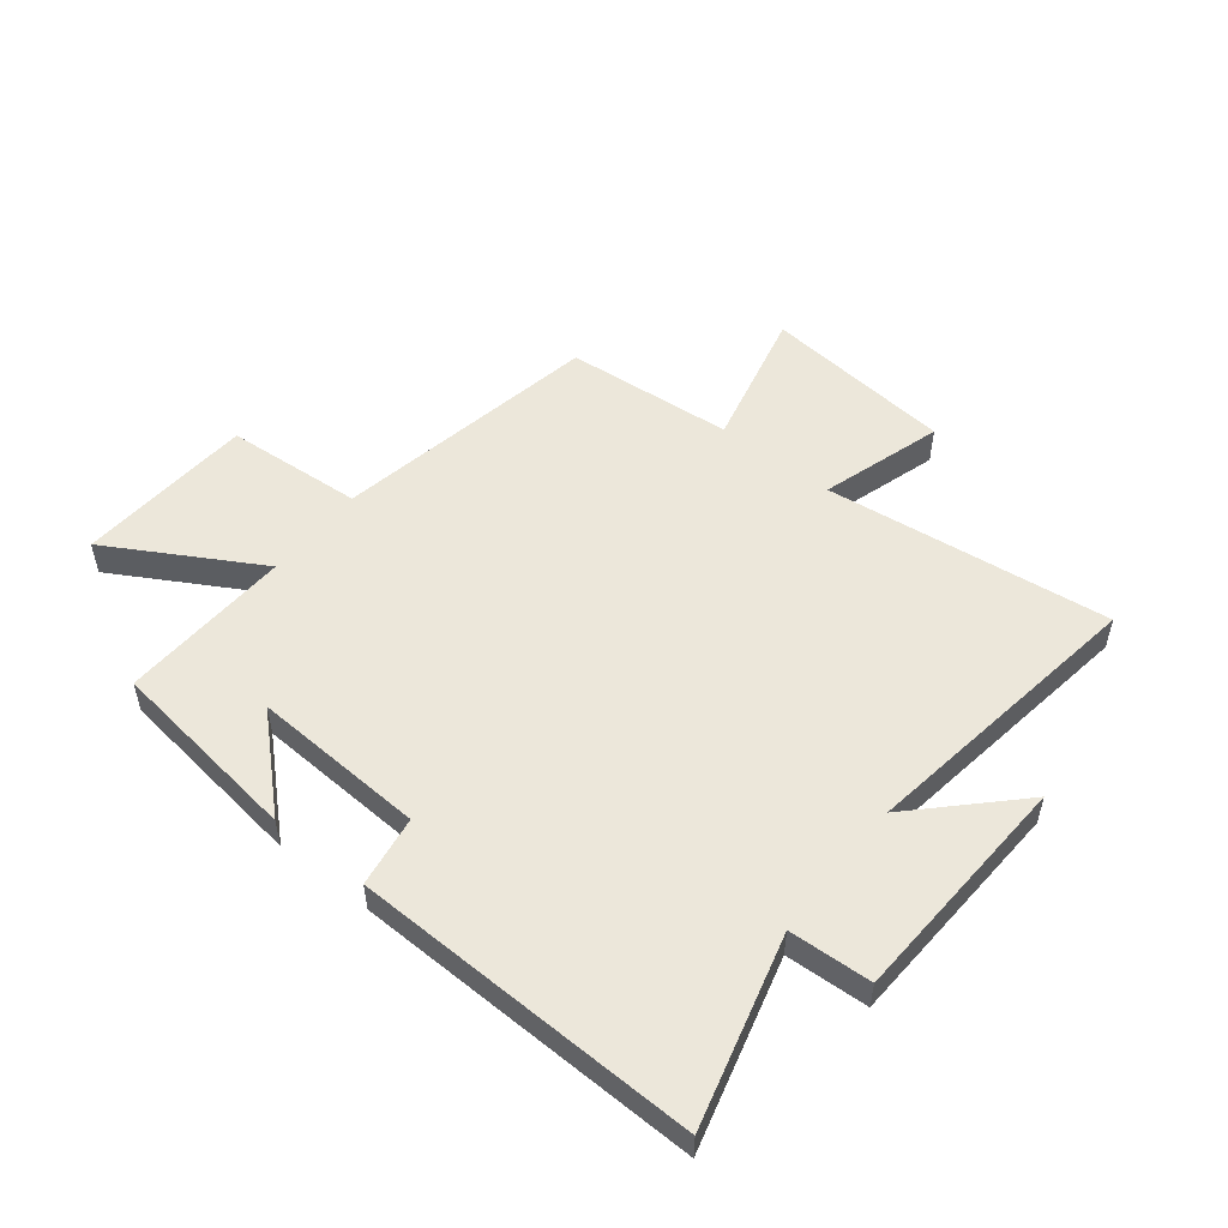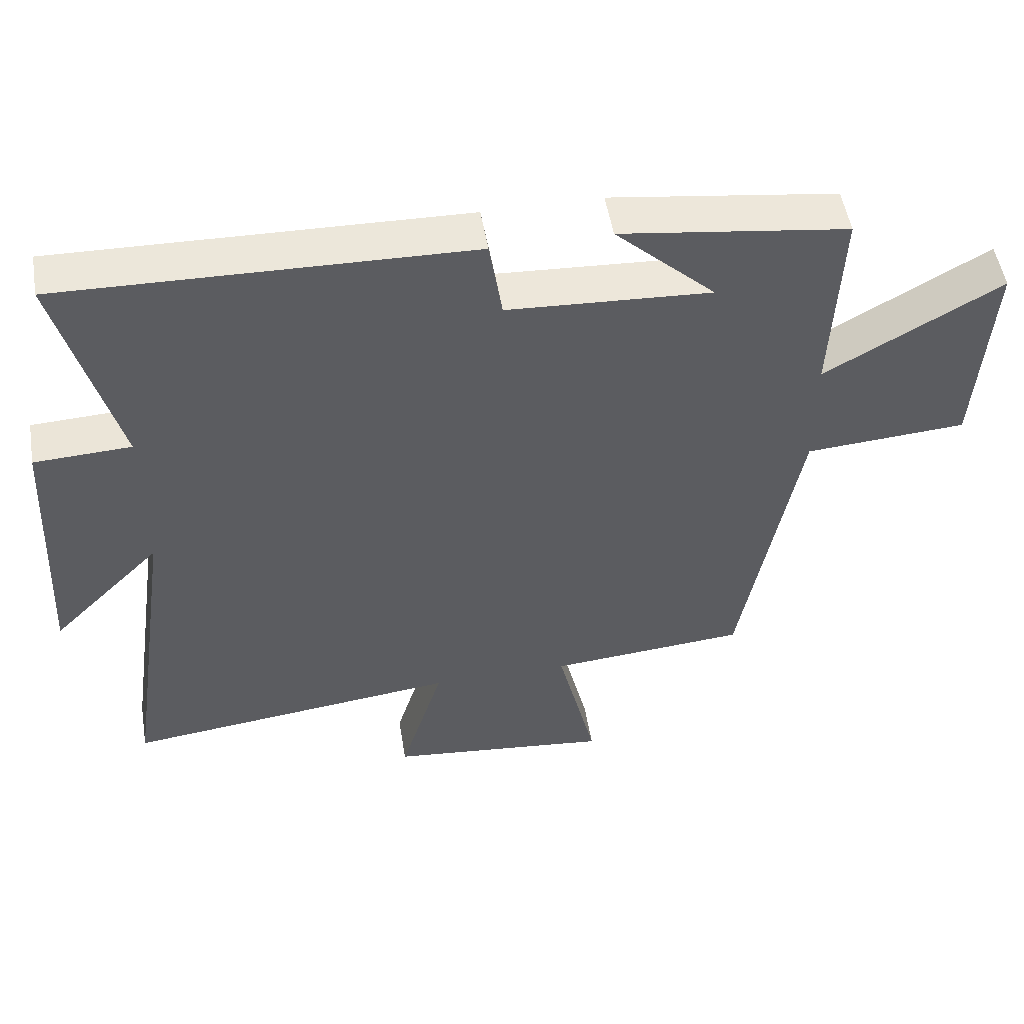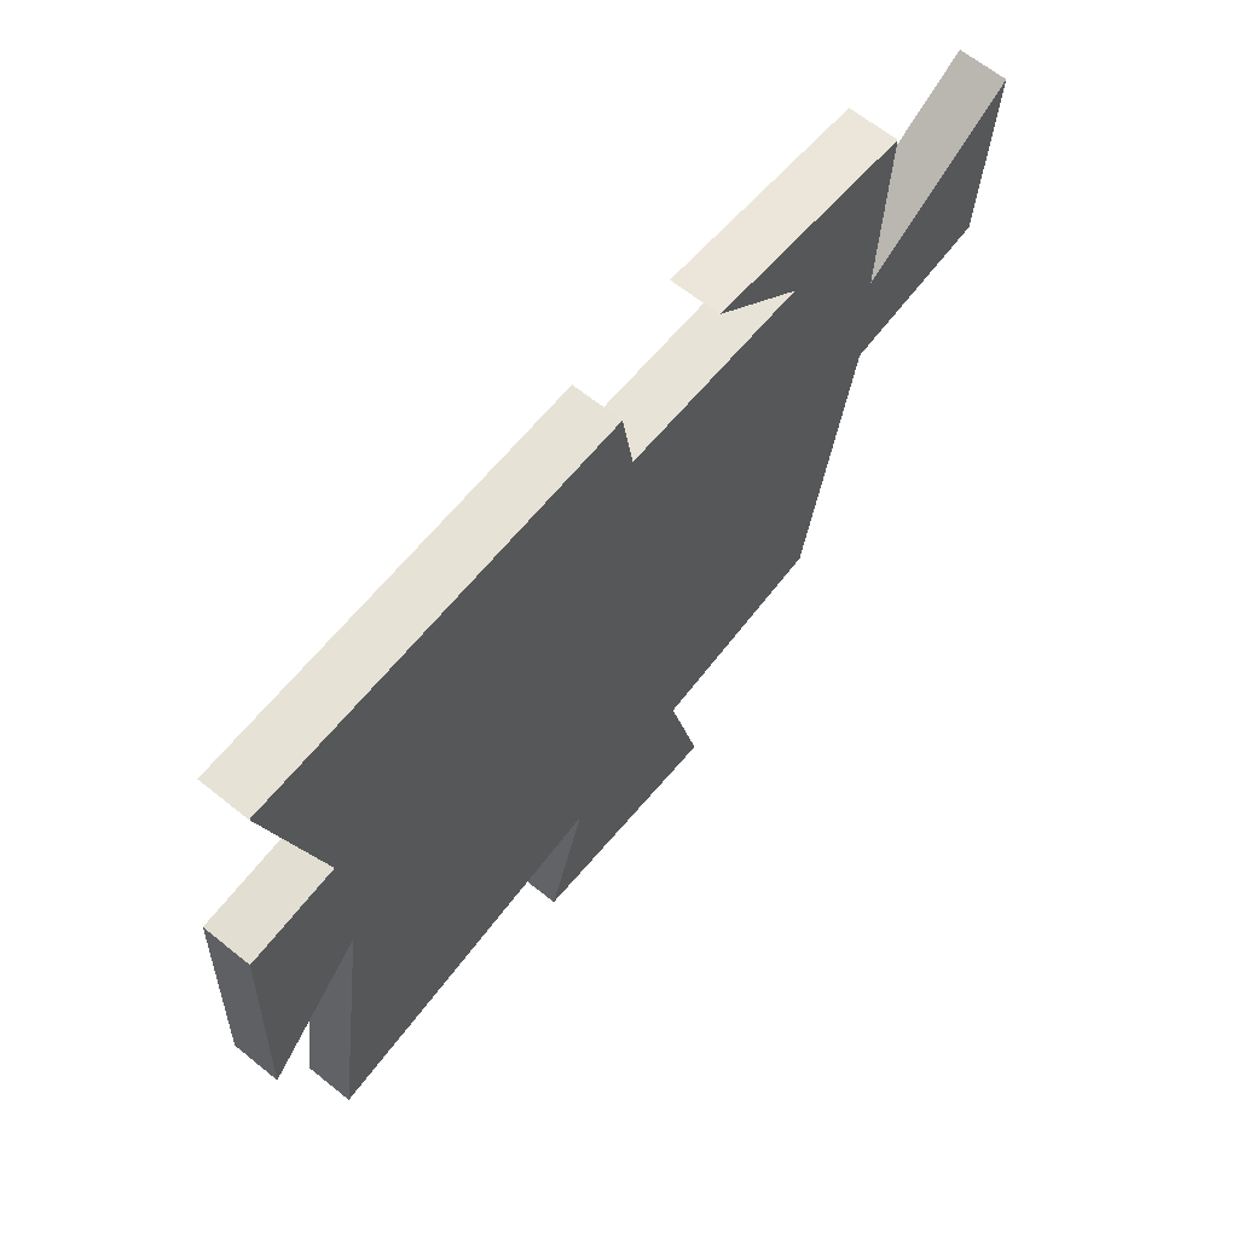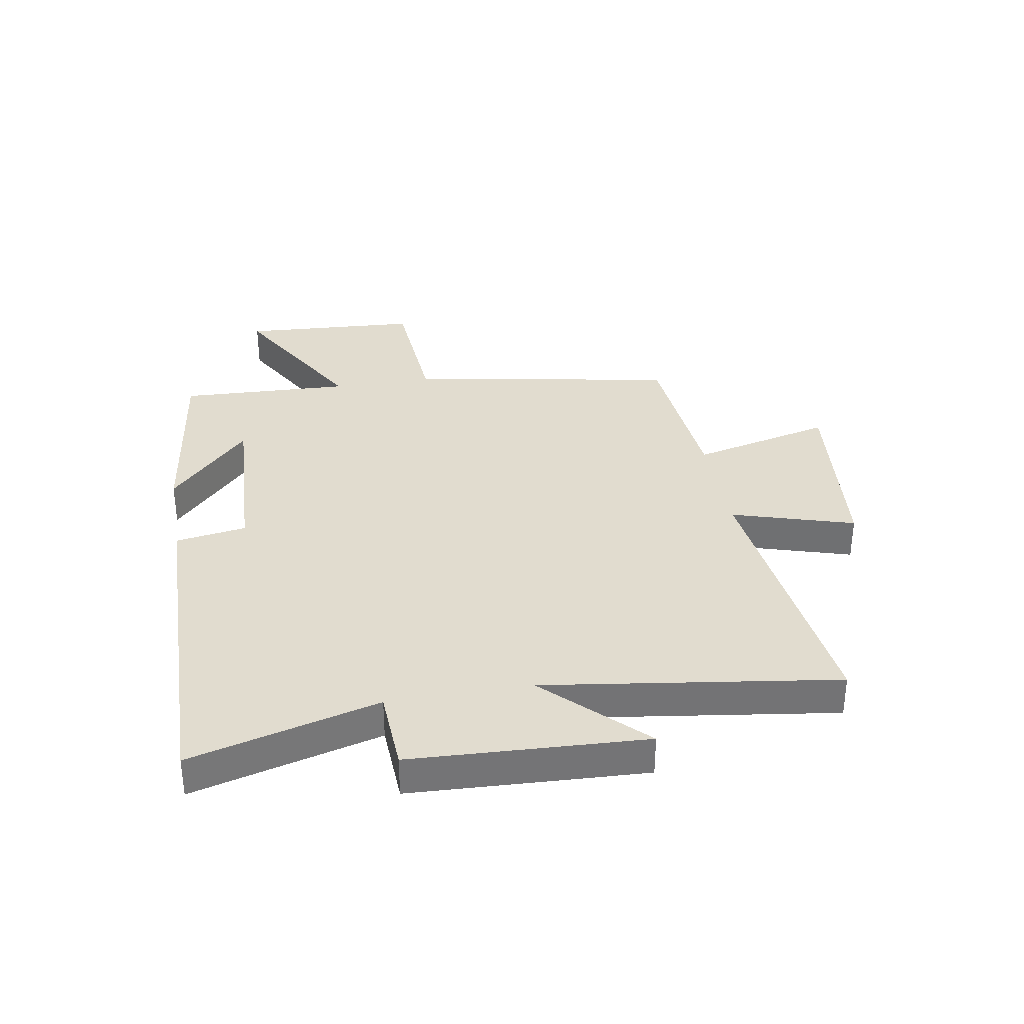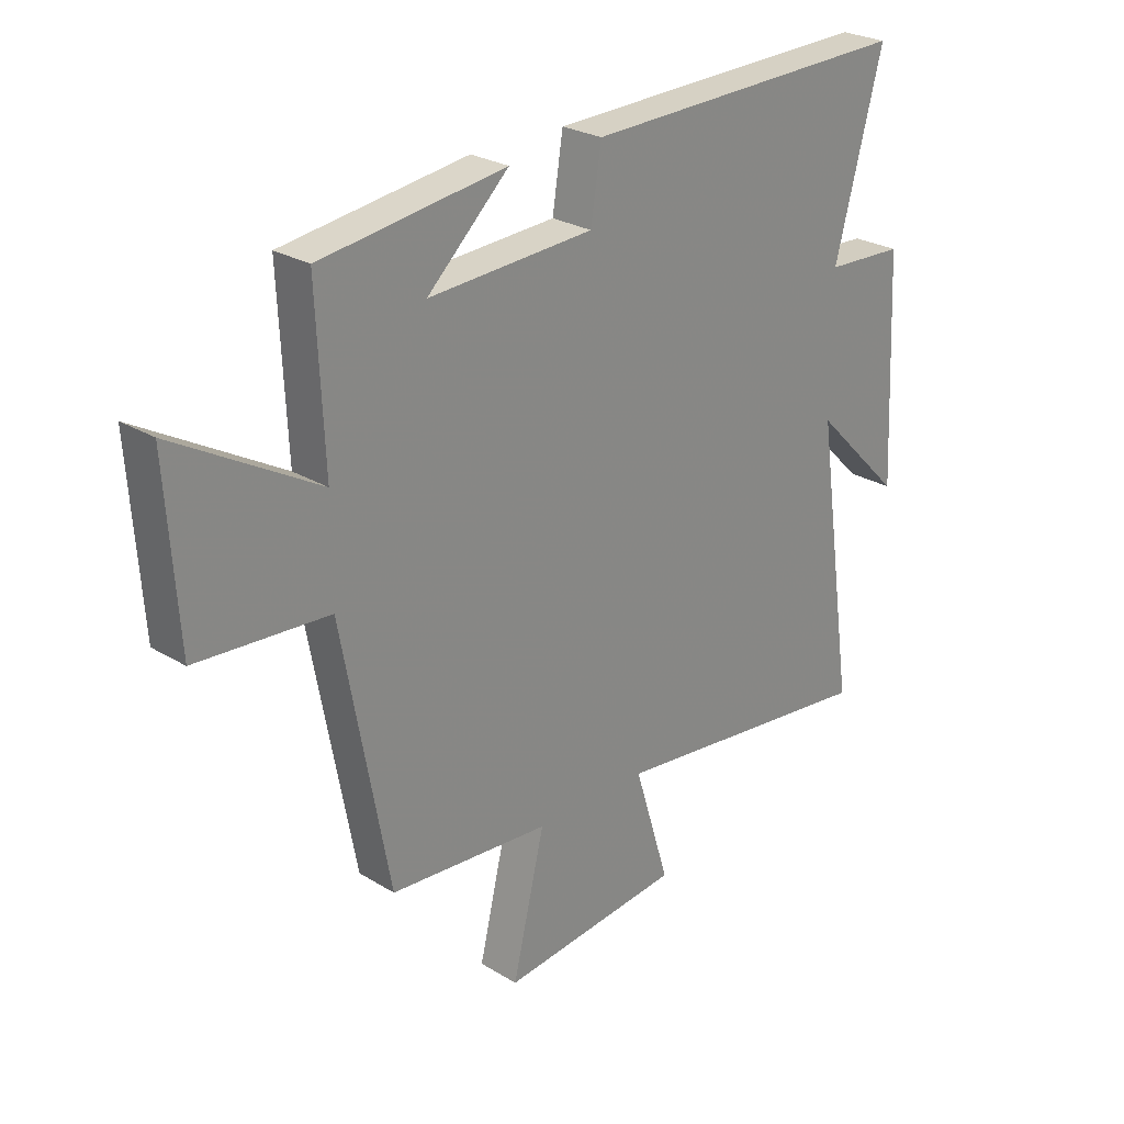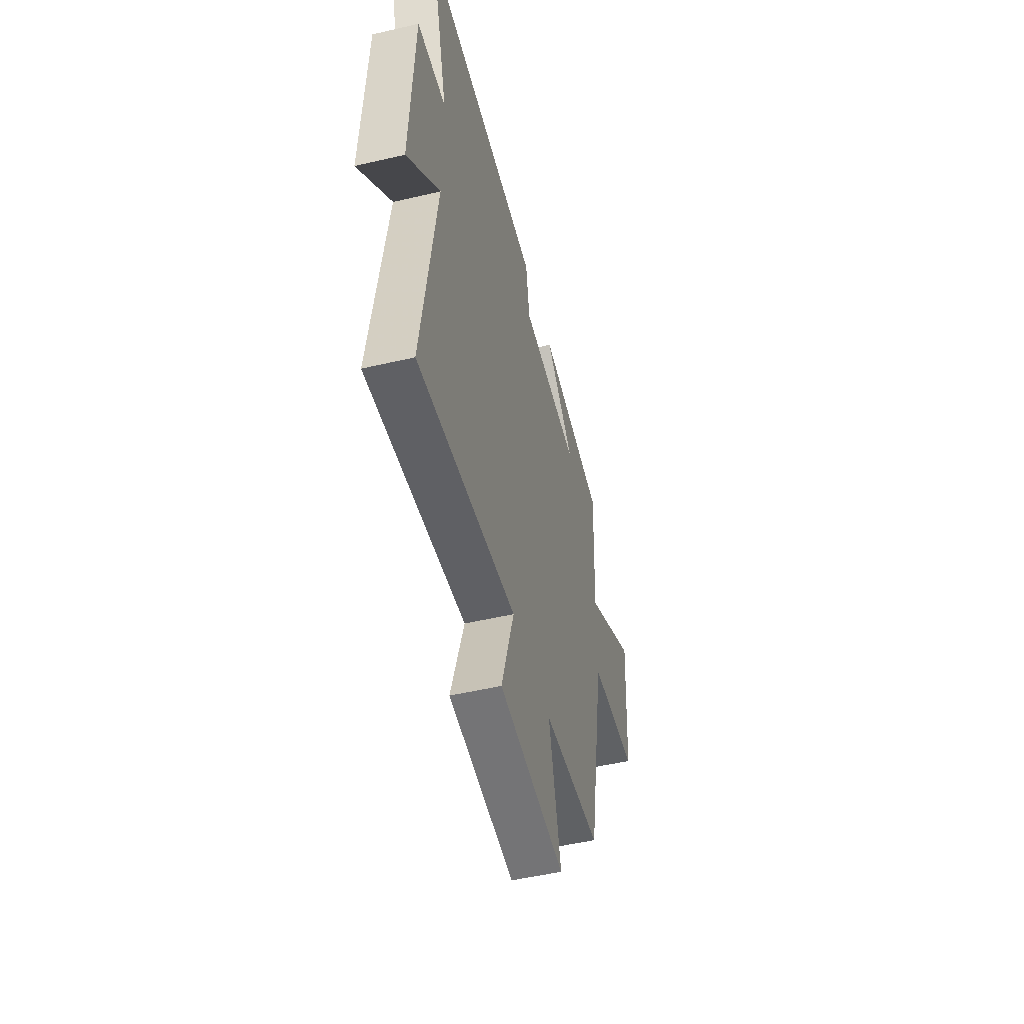
<metadata>
{"format":"obj","ext":"obj","renderer":"f3d","projection":"perspective","resolution":1024,"background":"white","views":[{"elev":52.6,"azim":38.4,"up":"+Y"},{"elev":51.6,"azim":170.6,"up":"+Z"},{"elev":65.0,"azim":128.9,"up":"+Z"},{"elev":34.2,"azim":80.1,"up":"+Y"},{"elev":26.1,"azim":-46.1,"up":"+Z"},{"elev":-50.7,"azim":104.3,"up":"+Z"}]}
</metadata>
<code>
v 0.573 0.07 -0.558
v 0.081 0.07 -0.5
v 0.145 0.07 -0.709
v -0.183 0.07 -0.743
v -0.125 0.07 -0.5
v -0.415 0.07 -0.476
v -0.5 0.07 -0.016
v -0.737 0.07 0.001
v -0.757 0.07 0.307
v -0.5 0.07 0.16
v -0.513 0.07 0.455
v -0.18 0.07 0.5
v -0.327 0.07 0.362
v -0.029 0.07 0.378
v -0.01 0.07 0.5
v 0.586 0.07 0.514
v 0.5 0.07 0.19
v 0.642 0.07 0.183
v 0.662 0.07 -0.219
v 0.5 0.07 -0.056
v 0.573 0 -0.558
v 0.081 0 -0.5
v 0.145 0 -0.709
v -0.183 0 -0.743
v -0.125 0 -0.5
v -0.415 0 -0.476
v -0.5 0 -0.016
v -0.737 0 0.001
v -0.757 0 0.307
v -0.5 0 0.16
v -0.513 0 0.455
v -0.18 0 0.5
v -0.327 0 0.362
v -0.029 0 0.378
v -0.01 0 0.5
v 0.586 0 0.514
v 0.5 0 0.19
v 0.642 0 0.183
v 0.662 0 -0.219
v 0.5 0 -0.056
f 17 18 19 20
f 14 15 16 17
f 13 14 17 20
f 11 12 13
f 20 1 2
f 13 20 2
f 11 13 2
f 10 11 2
f 7 8 9 10
f 7 10 2
f 6 7 2
f 5 6 2
f 2 3 4 5
f 40 39 38 37
f 37 36 35 34
f 40 37 34 33
f 33 32 31
f 22 21 40
f 22 40 33
f 22 33 31
f 22 31 30
f 30 29 28 27
f 22 30 27
f 22 27 26
f 22 26 25
f 25 24 23 22
f 1 21 22 2
f 2 22 23 3
f 3 23 24 4
f 4 24 25 5
f 5 25 26 6
f 6 26 27 7
f 7 27 28 8
f 8 28 29 9
f 9 29 30 10
f 10 30 31 11
f 11 31 32 12
f 12 32 33 13
f 13 33 34 14
f 14 34 35 15
f 15 35 36 16
f 16 36 37 17
f 17 37 38 18
f 18 38 39 19
f 19 39 40 20
f 20 40 21 1

</code>
